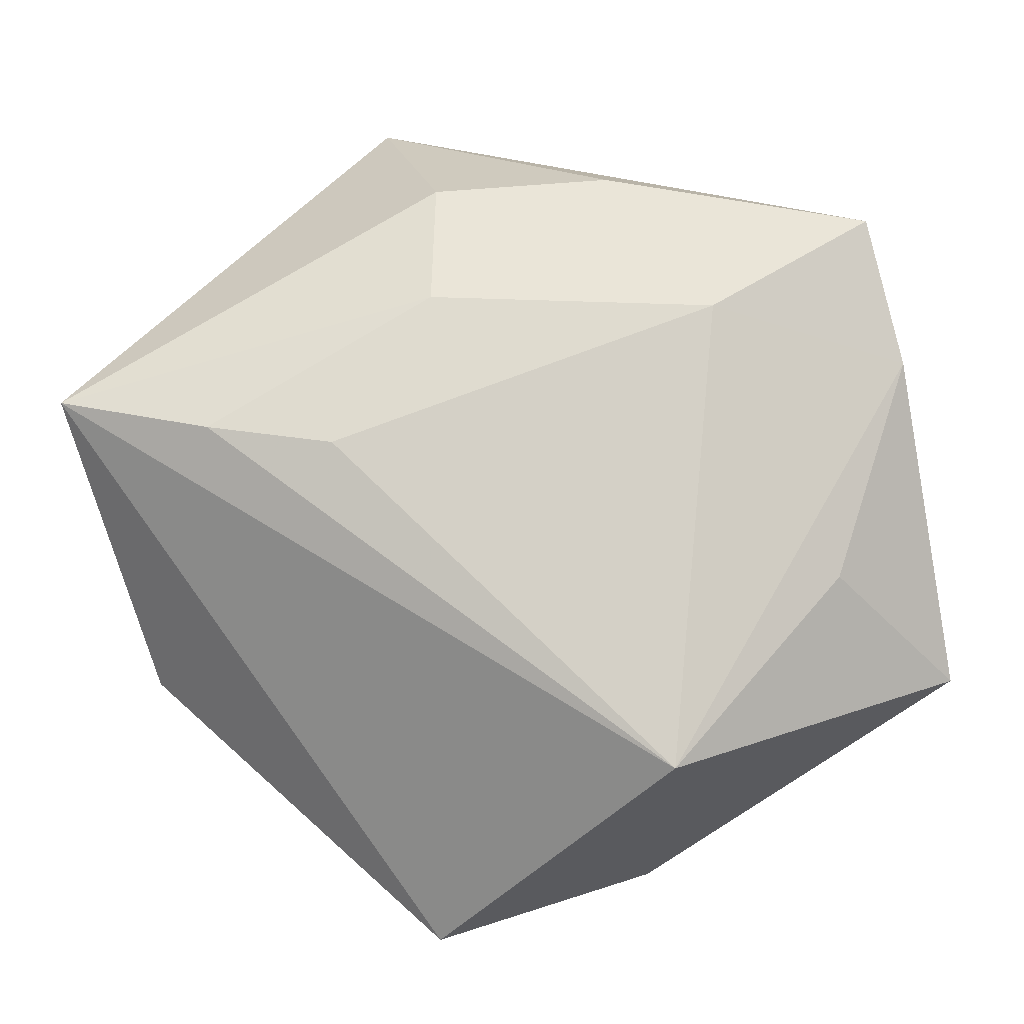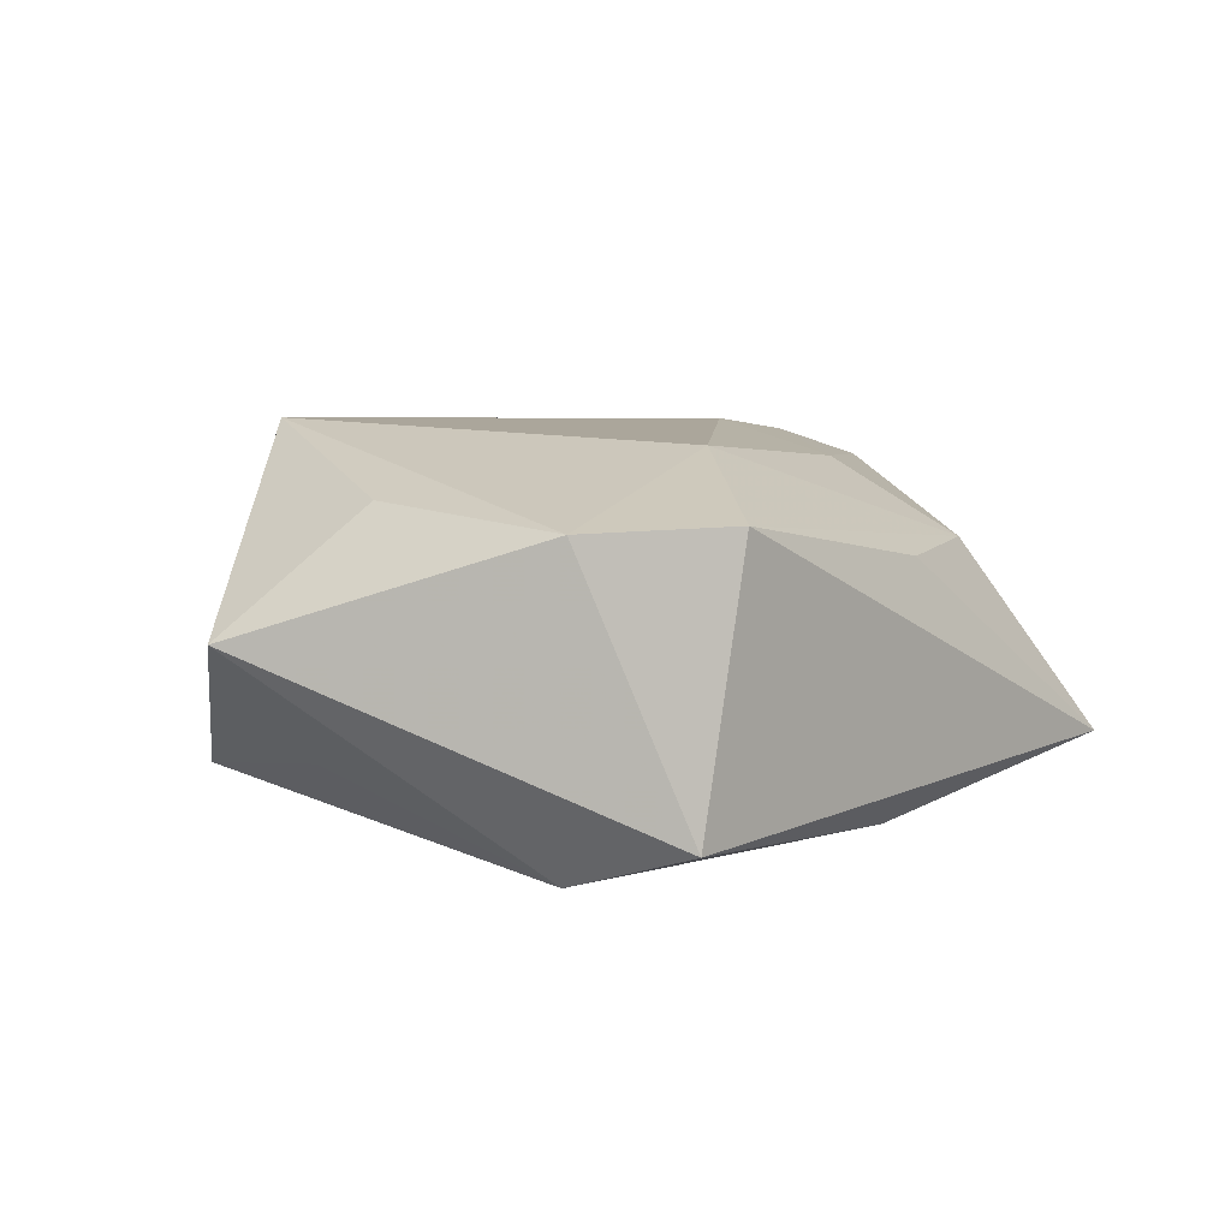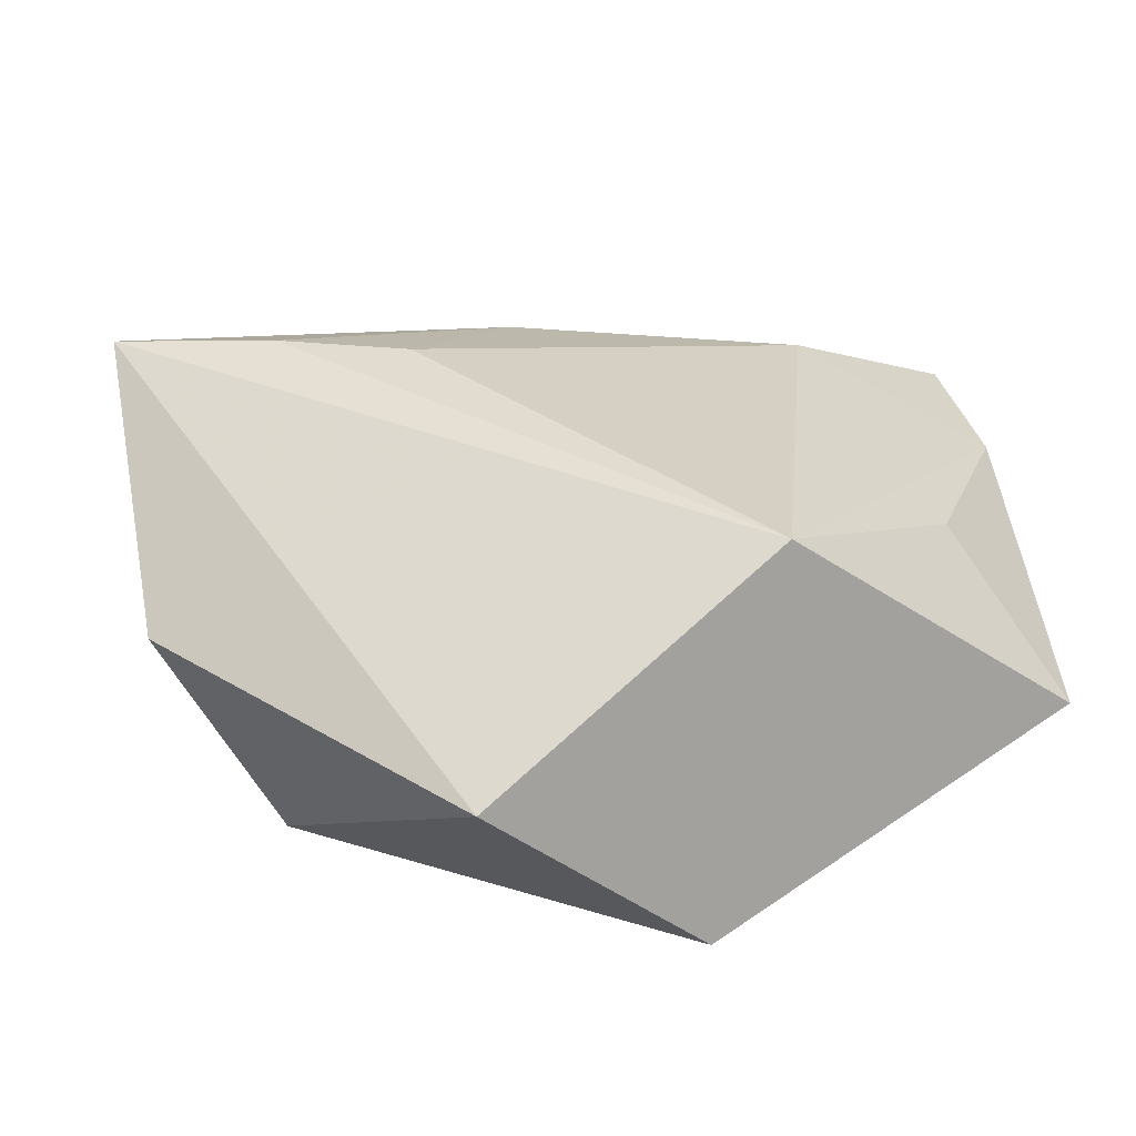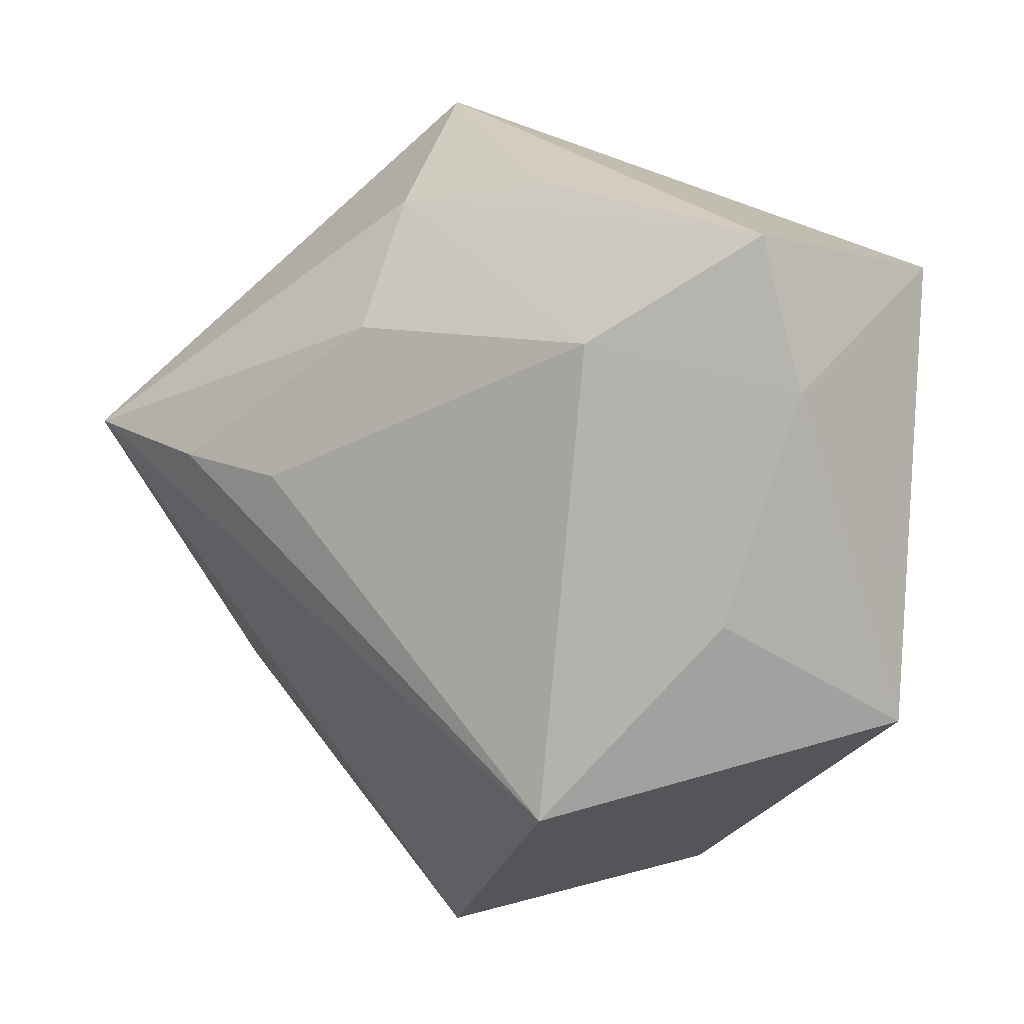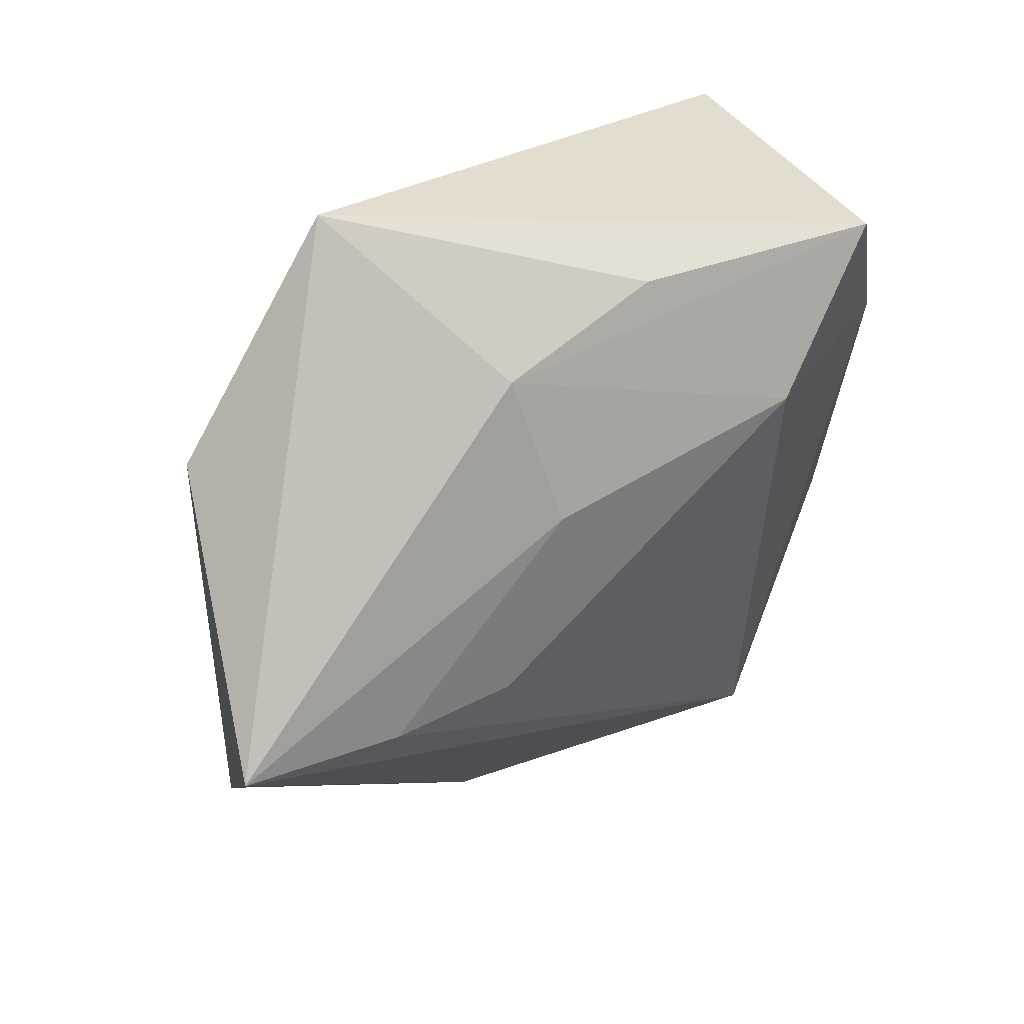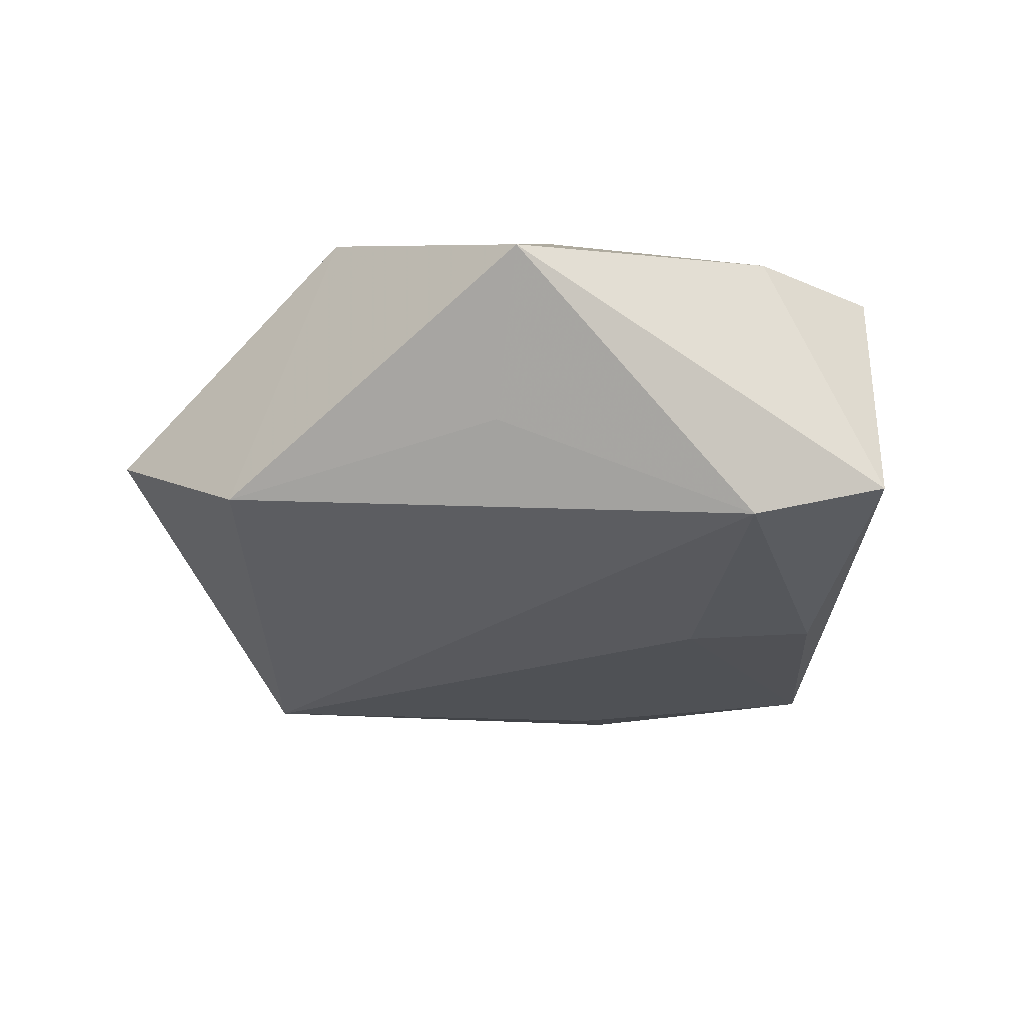
<metadata>
{"format":"obj","ext":"obj","renderer":"f3d","projection":"perspective","resolution":1024,"background":"white","views":[{"elev":-9.0,"azim":1.3,"up":"+Y"},{"elev":7.4,"azim":113.7,"up":"+Z"},{"elev":-62.5,"azim":-7.8,"up":"+Y"},{"elev":4.0,"azim":33.4,"up":"+Y"},{"elev":50.4,"azim":-42.2,"up":"+Y"},{"elev":-30.8,"azim":67.7,"up":"+Z"}]}
</metadata>
<code>
v 0.01205 -0.04057 -0.01512
v -0.03472 0.005409 0.01858
v 0.007212 0.01786 -0.0184
v -0.05093 0.0088 0.01483
v -0.01822 0.04601 -0.01049
v 0.03623 0.01118 -0.01853
v 0.03943 0.02583 -0.01376
v 0.009685 0.03242 -0.01599
v -0.03803 0.02651 -0.00844
v -0.02143 0.003431 0.02031
v -0.02768 0.0197 -0.01356
v 0.007274 0.03464 0.009436
v 0.01376 -0.0304 0.0214
v 0.03139 -0.01013 0.01506
v 0.03883 0.01297 0.01342
v 0.01825 0.01781 0.02007
v 0.0351 0.02835 0.01446
v -0.01093 -0.04779 0.000269
v 0.03114 -0.01674 -0.01025
v -0.0114 0.01956 0.01734
v -0.04245 -0.01971 -0.002355
v -0.0113 0.03335 0.009574
v -0.0276 -0.02171 -0.02003
v 0.0446 -0.01998 0.002688
f 4 5 9
f 23 21 9
f 9 21 4
f 22 5 4
f 22 16 17
f 18 21 23
f 13 4 18
f 4 21 18
f 17 16 15
f 15 16 13
f 13 16 10
f 23 9 11
f 11 9 5
f 17 5 12
f 12 22 17
f 5 22 12
f 20 22 4
f 16 22 20
f 20 10 16
f 13 24 14
f 14 15 13
f 24 15 14
f 3 6 23
f 23 11 3
f 3 11 5
f 1 18 23
f 23 6 1
f 1 24 13
f 13 18 1
f 7 5 17
f 17 15 7
f 7 15 24
f 24 6 7
f 2 20 4
f 10 20 2
f 2 4 13
f 13 10 2
f 19 6 24
f 24 1 19
f 19 1 6
f 6 3 8
f 8 7 6
f 8 3 5
f 5 7 8

</code>
